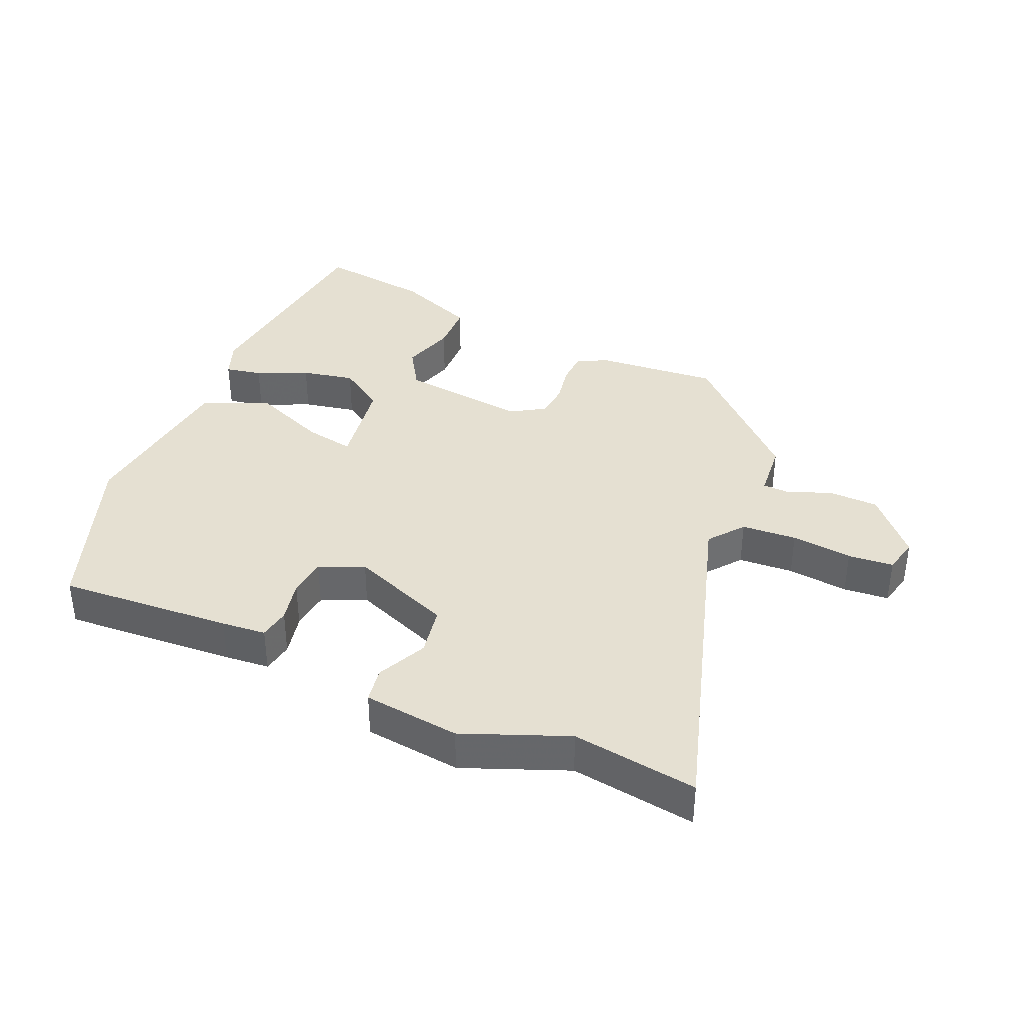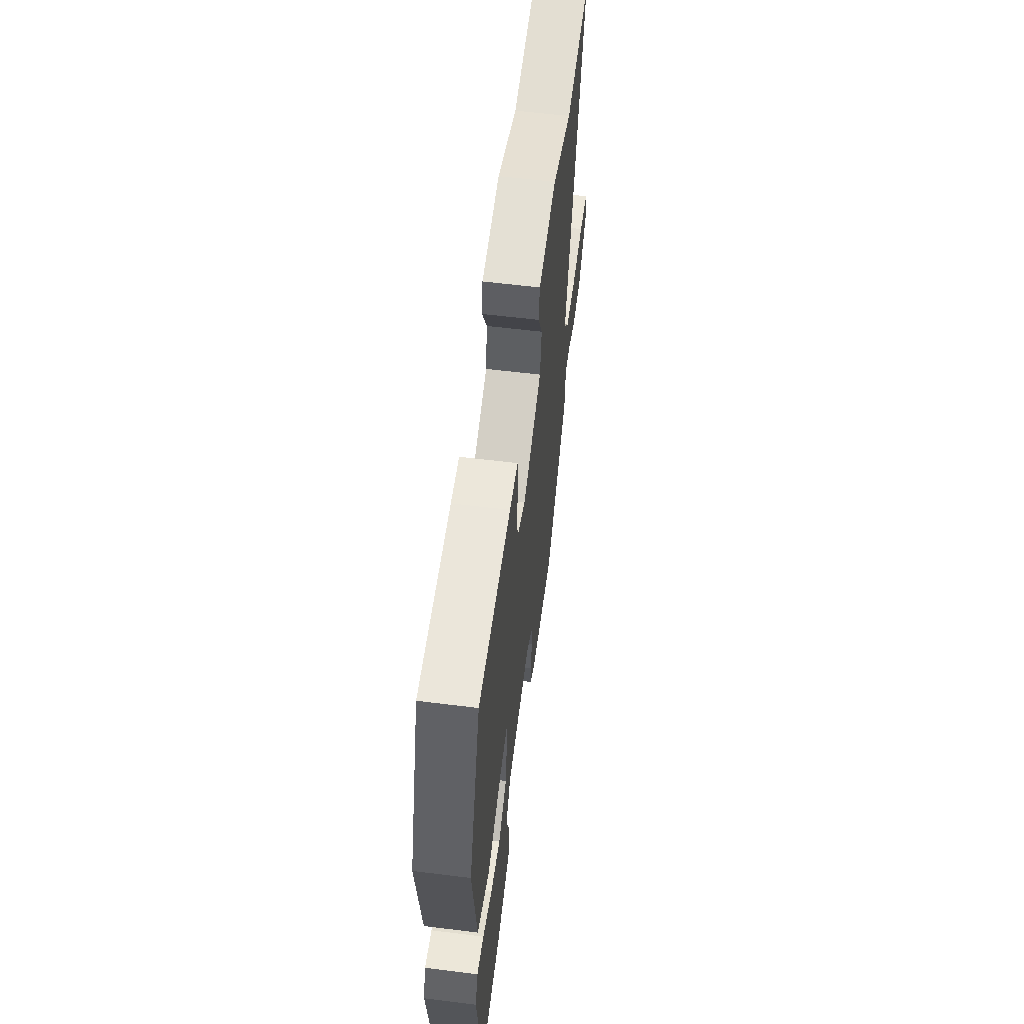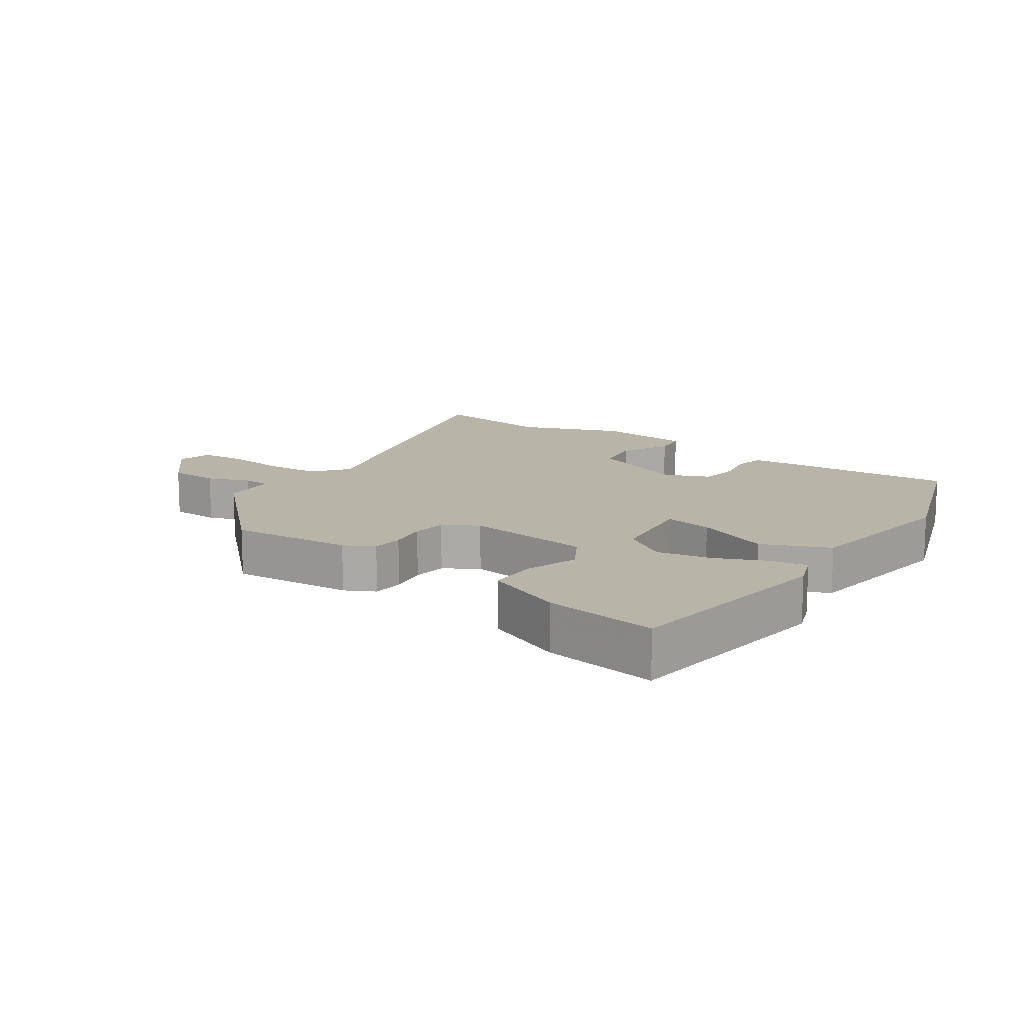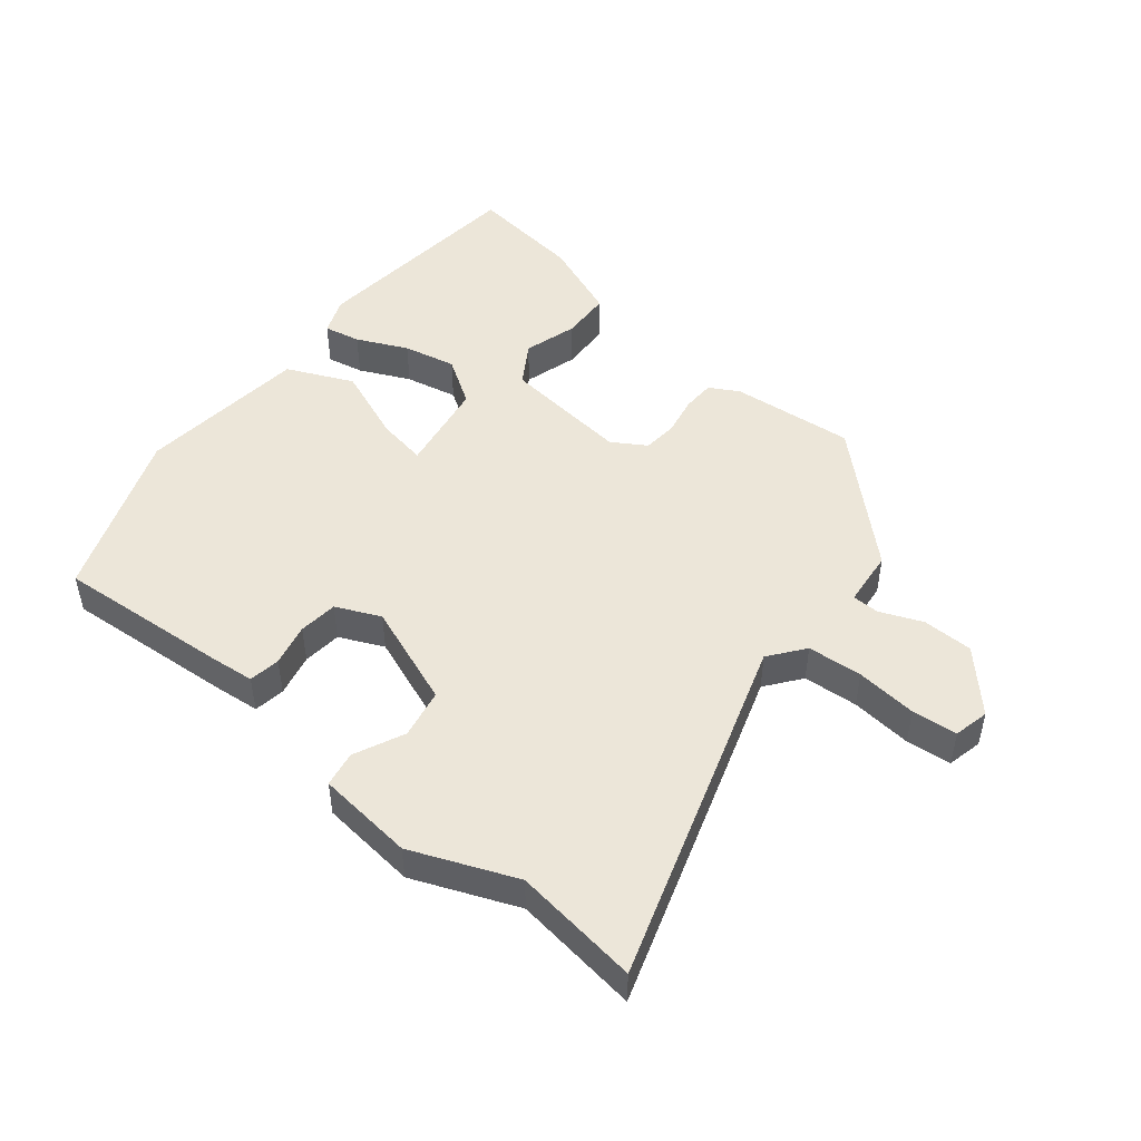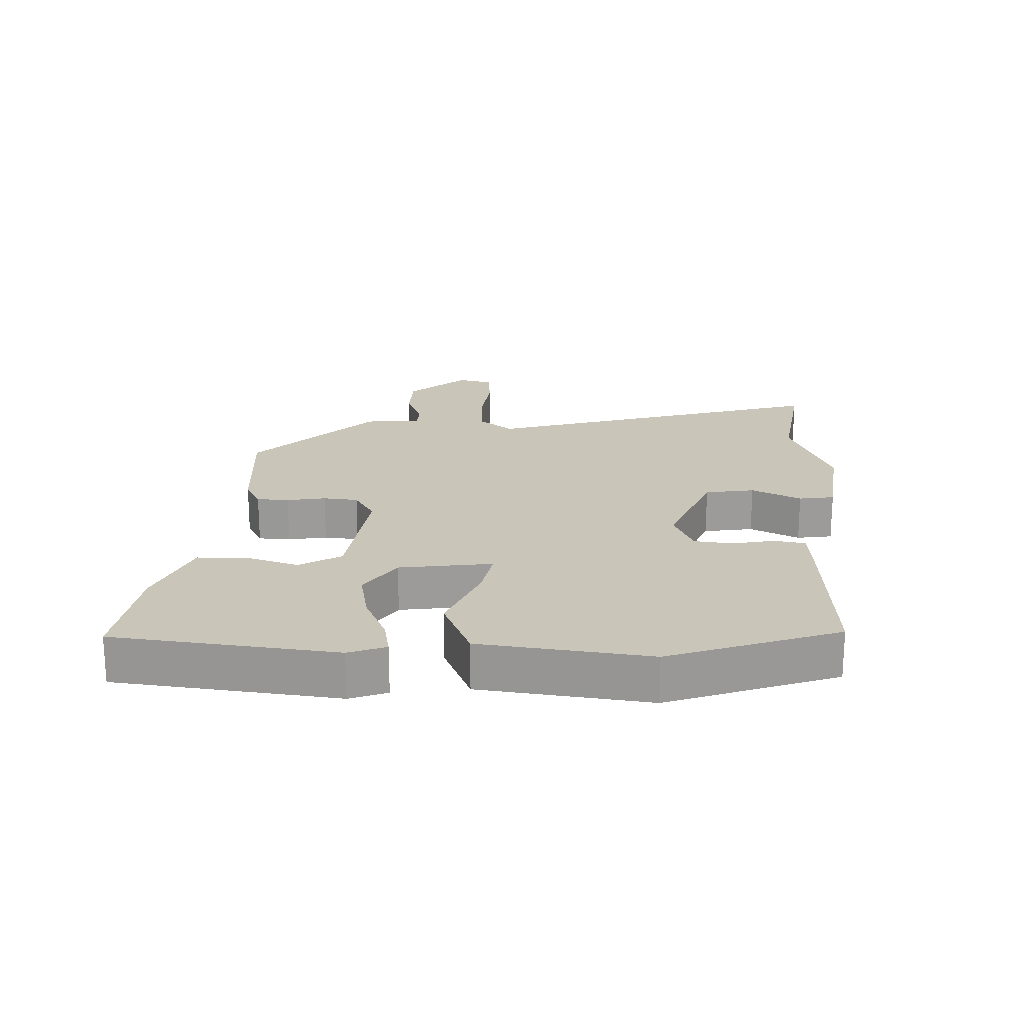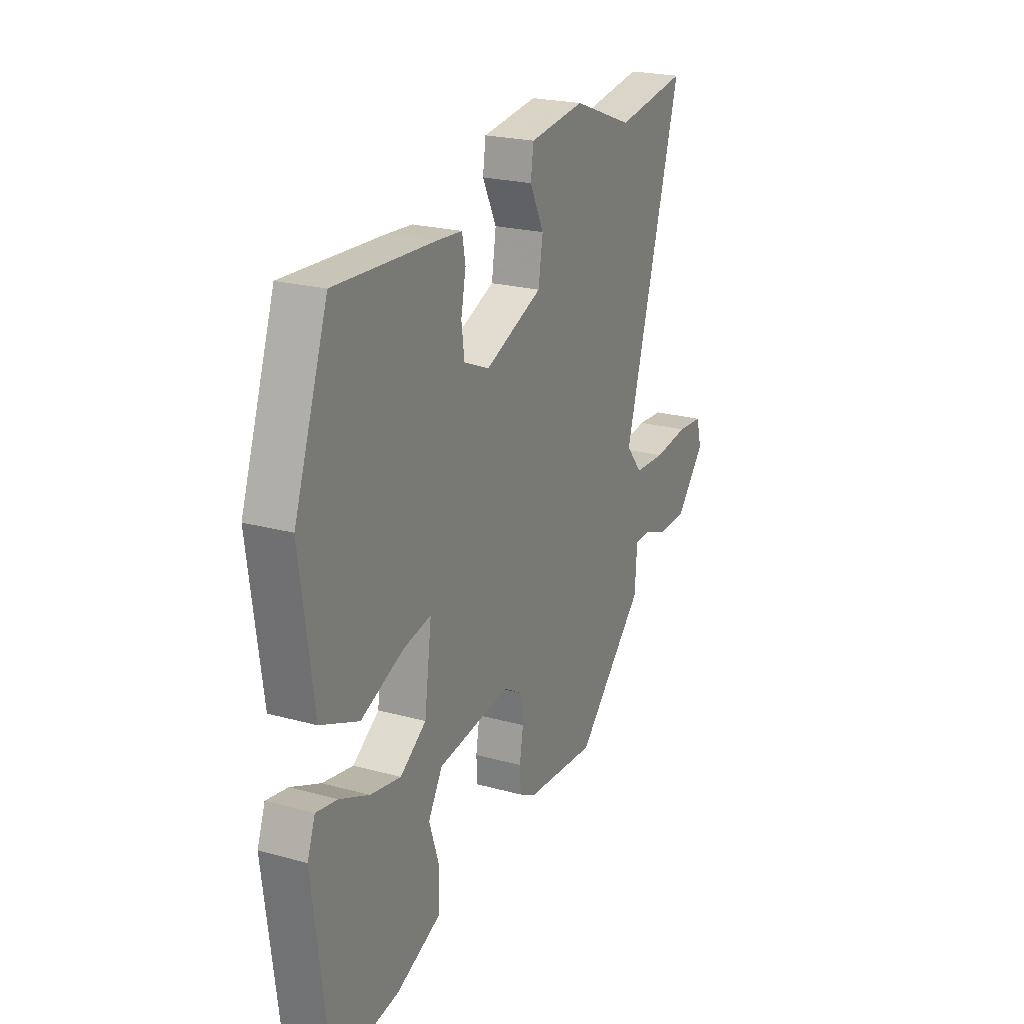
<metadata>
{"format":"obj","ext":"obj","renderer":"f3d","projection":"perspective","resolution":1024,"background":"white","views":[{"elev":37.8,"azim":22.5,"up":"+Y"},{"elev":58.2,"azim":-82.6,"up":"+Z"},{"elev":13.3,"azim":-145.4,"up":"+Y"},{"elev":48.7,"azim":37.5,"up":"+Y"},{"elev":20.7,"azim":-88.4,"up":"+Y"},{"elev":22.4,"azim":-64.5,"up":"+Z"}]}
</metadata>
<code>
v 0.424 0.07 0.488
v 0.617 0.07 0.519
v 0.461 0.07 -0.02
v 0.504 0.07 -0.073
v 0.589 0.07 -0.077
v 0.683 0.07 -0.065
v 0.753 0.07 -0.07
v 0.767 0.07 -0.124
v 0.689 0.07 -0.214
v 0.611 0.07 -0.217
v 0.545 0.07 -0.192
v 0.503 0.07 -0.194
v 0.497 0.07 -0.281
v 0.313 0.07 -0.464
v 0.123 0.07 -0.451
v 0.077 0.07 -0.427
v 0.074 0.07 -0.377
v 0.084 0.07 -0.317
v 0.078 0.07 -0.263
v 0.025 0.07 -0.232
v -0.171 0.07 -0.259
v -0.209 0.07 -0.323
v -0.182 0.07 -0.405
v -0.183 0.07 -0.482
v -0.305 0.07 -0.534
v -0.48 0.07 -0.561
v -0.524 0.07 -0.217
v -0.503 0.07 -0.159
v -0.446 0.07 -0.169
v -0.367 0.07 -0.203
v -0.285 0.07 -0.218
v -0.215 0.07 -0.17
v -0.196 0.07 -0.026
v -0.271 0.07 -0.041
v -0.386 0.07 -0.09
v -0.489 0.07 -0.047
v -0.525 0.07 0.215
v -0.434 0.07 0.478
v -0.166 0.07 0.465
v -0.097 0.07 0.46
v -0.088 0.07 0.412
v -0.101 0.07 0.346
v -0.093 0.07 0.286
v -0.024 0.07 0.257
v 0.131 0.07 0.321
v 0.143 0.07 0.398
v 0.105 0.07 0.474
v 0.113 0.07 0.529
v 0.262 0.07 0.549
v 0.424 0 0.488
v 0.617 0 0.519
v 0.461 0 -0.02
v 0.504 0 -0.073
v 0.589 0 -0.077
v 0.683 0 -0.065
v 0.753 0 -0.07
v 0.767 0 -0.124
v 0.689 0 -0.214
v 0.611 0 -0.217
v 0.545 0 -0.192
v 0.503 0 -0.194
v 0.497 0 -0.281
v 0.313 0 -0.464
v 0.123 0 -0.451
v 0.077 0 -0.427
v 0.074 0 -0.377
v 0.084 0 -0.317
v 0.078 0 -0.263
v 0.025 0 -0.232
v -0.171 0 -0.259
v -0.209 0 -0.323
v -0.182 0 -0.405
v -0.183 0 -0.482
v -0.305 0 -0.534
v -0.48 0 -0.561
v -0.524 0 -0.217
v -0.503 0 -0.159
v -0.446 0 -0.169
v -0.367 0 -0.203
v -0.285 0 -0.218
v -0.215 0 -0.17
v -0.196 0 -0.026
v -0.271 0 -0.041
v -0.386 0 -0.09
v -0.489 0 -0.047
v -0.525 0 0.215
v -0.434 0 0.478
v -0.166 0 0.465
v -0.097 0 0.46
v -0.088 0 0.412
v -0.101 0 0.346
v -0.093 0 0.286
v -0.024 0 0.257
v 0.131 0 0.321
v 0.143 0 0.398
v 0.105 0 0.474
v 0.113 0 0.529
v 0.262 0 0.549
f 48 49 1
f 47 48 1
f 46 47 1
f 1 2 3
f 46 1 3
f 45 46 3
f 44 45 3 4
f 43 44 4
f 40 41 42
f 39 40 42
f 38 39 42
f 37 38 42
f 36 37 42
f 35 36 42
f 34 35 42
f 33 34 42 43
f 32 33 43 4
f 28 29 30
f 27 28 30
f 26 27 30
f 25 26 30
f 24 25 30
f 23 24 30
f 22 23 30
f 21 22 30 31
f 32 4 5
f 31 32 5
f 21 31 5
f 20 21 5
f 16 17 18
f 15 16 18
f 14 15 18
f 13 14 18
f 12 13 18
f 12 18 19
f 9 10 11
f 8 9 11
f 7 8 11
f 6 7 11
f 5 6 11
f 5 11 12
f 5 12 19 20
f 50 98 97
f 50 97 96
f 50 96 95
f 52 51 50
f 52 50 95
f 52 95 94
f 53 52 94 93
f 53 93 92
f 91 90 89
f 91 89 88
f 91 88 87
f 91 87 86
f 91 86 85
f 91 85 84
f 91 84 83
f 92 91 83 82
f 53 92 82 81
f 79 78 77
f 79 77 76
f 79 76 75
f 79 75 74
f 79 74 73
f 79 73 72
f 79 72 71
f 80 79 71 70
f 54 53 81
f 54 81 80
f 54 80 70
f 54 70 69
f 67 66 65
f 67 65 64
f 67 64 63
f 67 63 62
f 67 62 61
f 68 67 61
f 60 59 58
f 60 58 57
f 60 57 56
f 60 56 55
f 60 55 54
f 61 60 54
f 69 68 61 54
f 1 50 51 2
f 2 51 52 3
f 3 52 53 4
f 4 53 54 5
f 5 54 55 6
f 6 55 56 7
f 7 56 57 8
f 8 57 58 9
f 9 58 59 10
f 10 59 60 11
f 11 60 61 12
f 12 61 62 13
f 13 62 63 14
f 14 63 64 15
f 15 64 65 16
f 16 65 66 17
f 17 66 67 18
f 18 67 68 19
f 19 68 69 20
f 20 69 70 21
f 21 70 71 22
f 22 71 72 23
f 23 72 73 24
f 24 73 74 25
f 25 74 75 26
f 26 75 76 27
f 27 76 77 28
f 28 77 78 29
f 29 78 79 30
f 30 79 80 31
f 31 80 81 32
f 32 81 82 33
f 33 82 83 34
f 34 83 84 35
f 35 84 85 36
f 36 85 86 37
f 37 86 87 38
f 38 87 88 39
f 39 88 89 40
f 40 89 90 41
f 41 90 91 42
f 42 91 92 43
f 43 92 93 44
f 44 93 94 45
f 45 94 95 46
f 46 95 96 47
f 47 96 97 48
f 48 97 98 49
f 49 98 50 1

</code>
